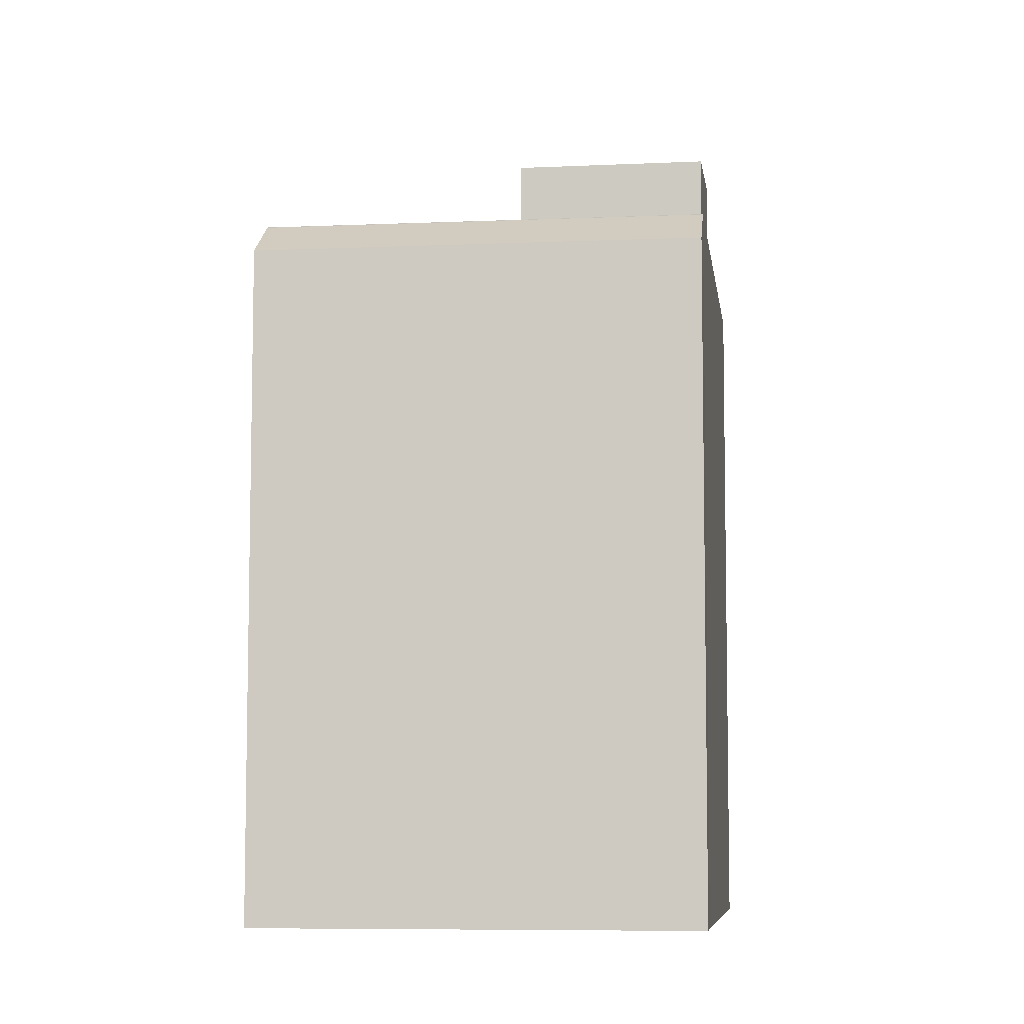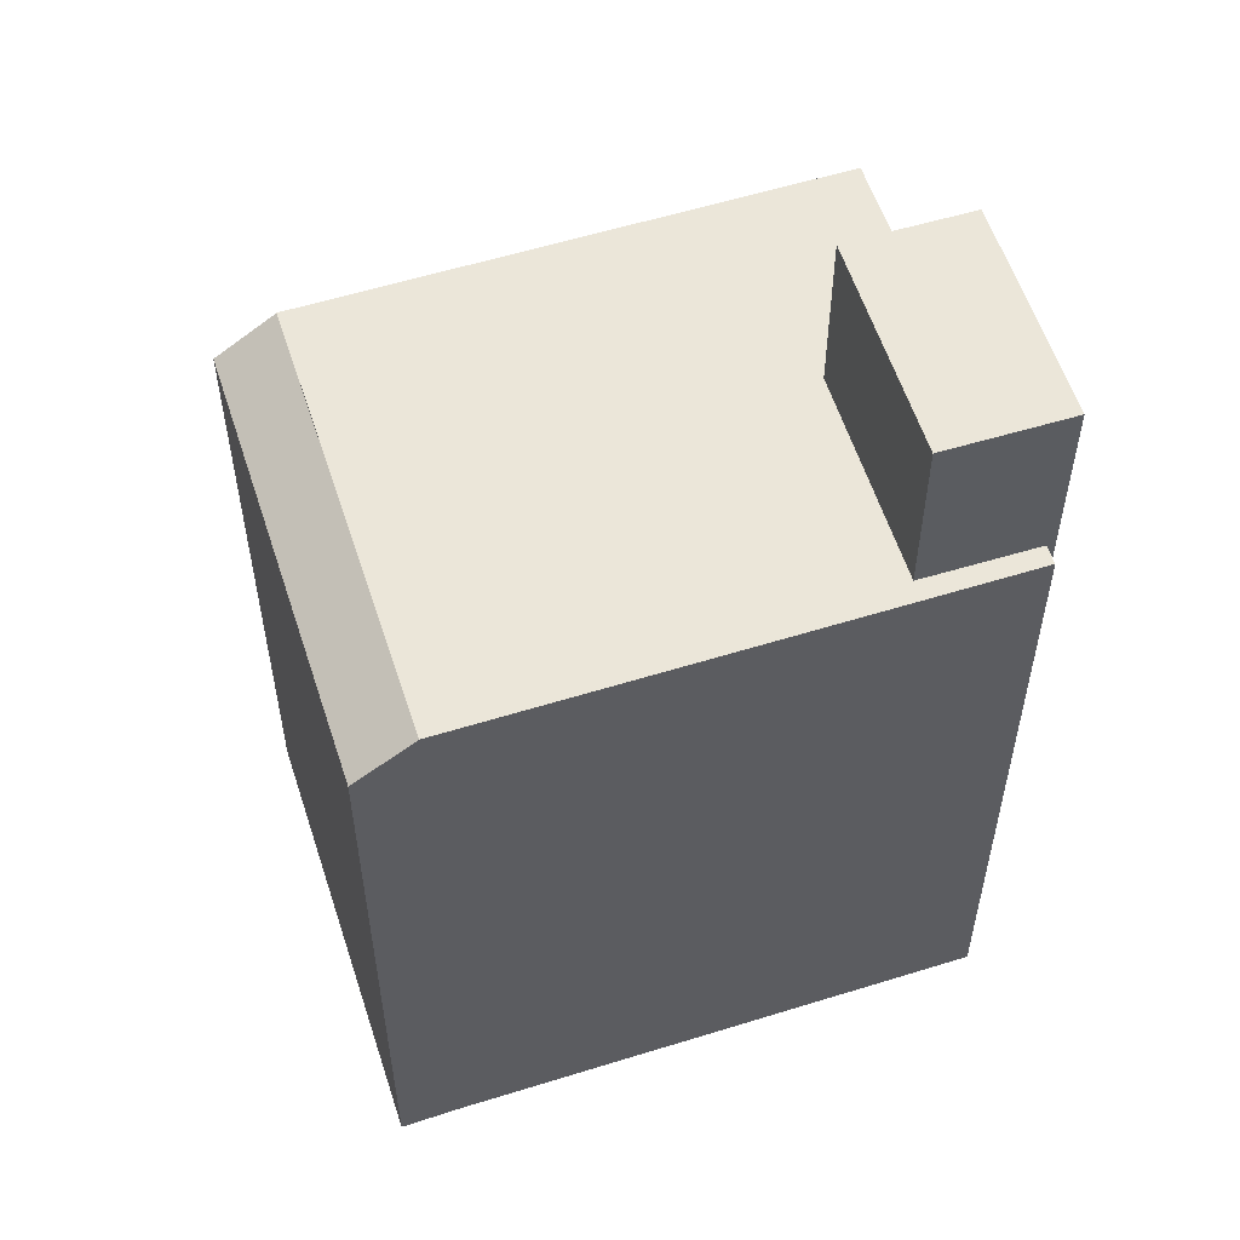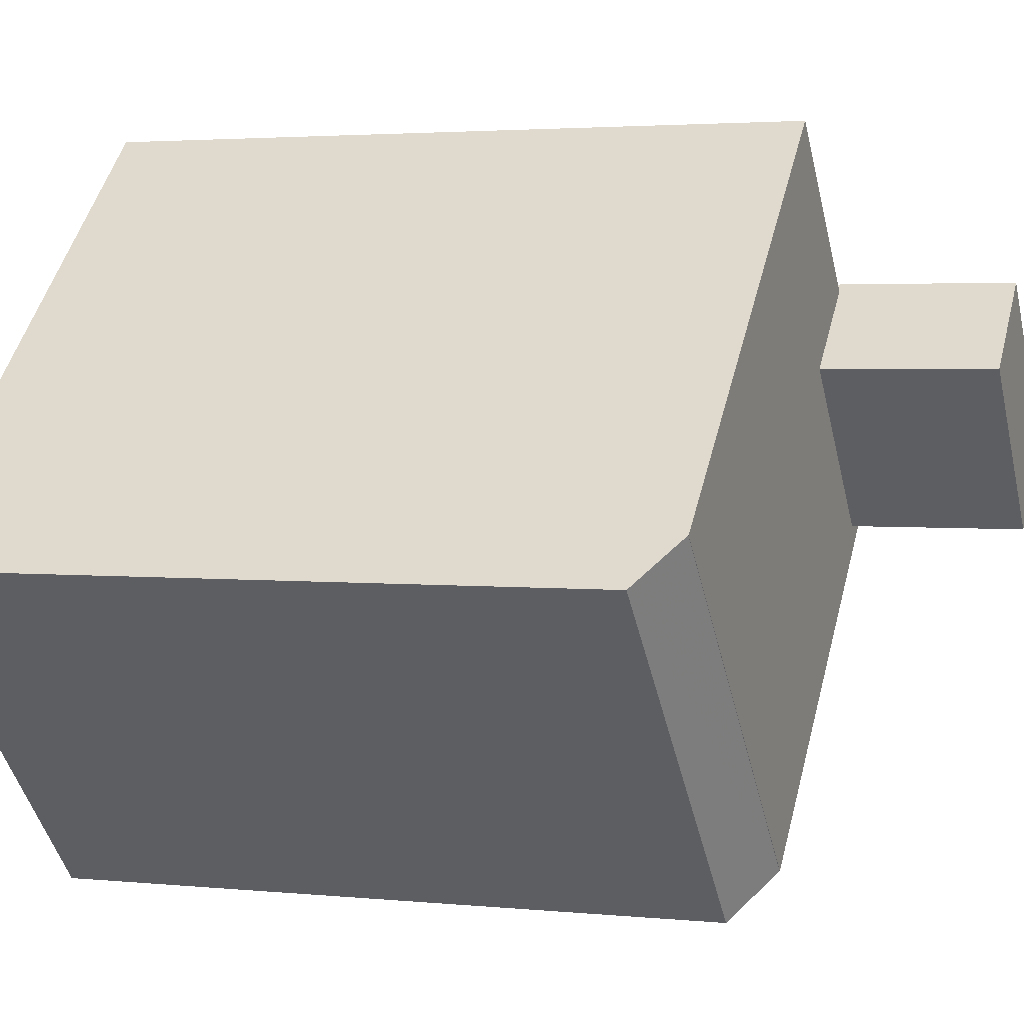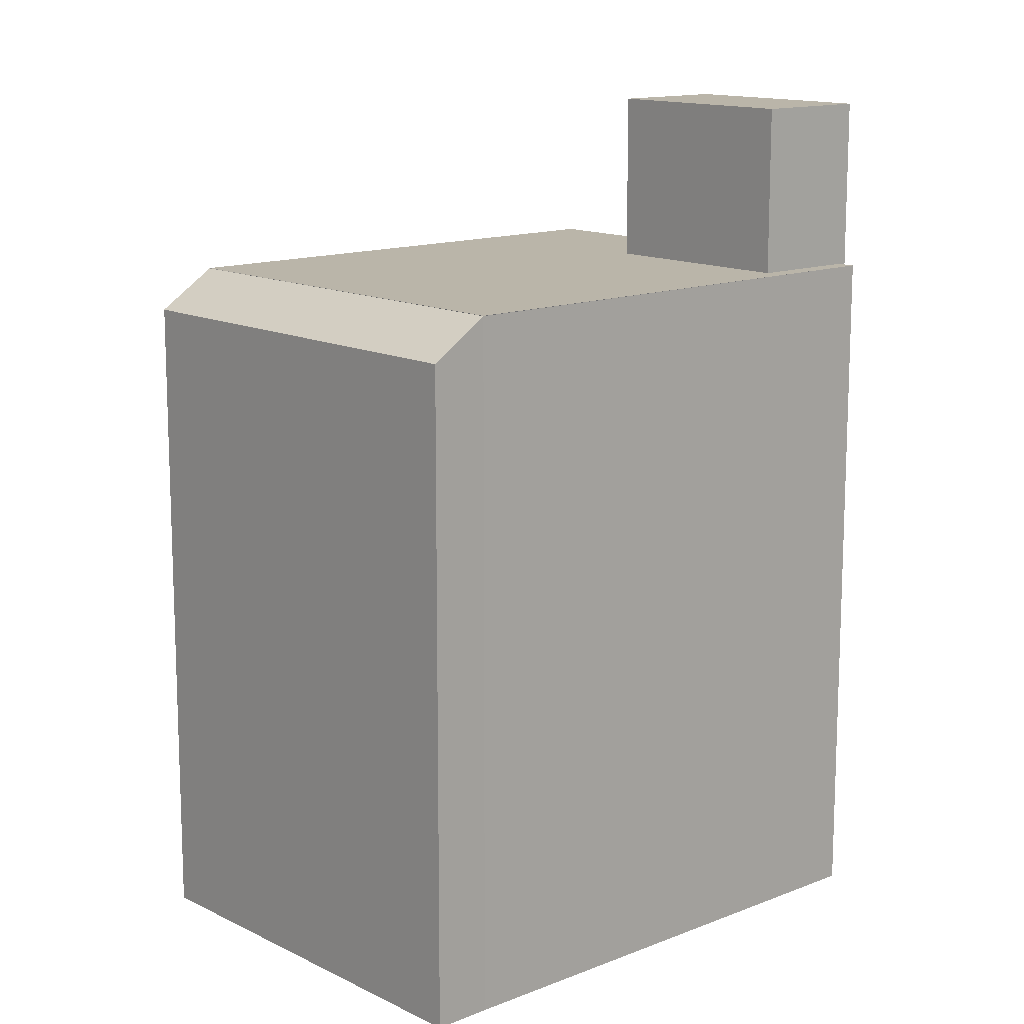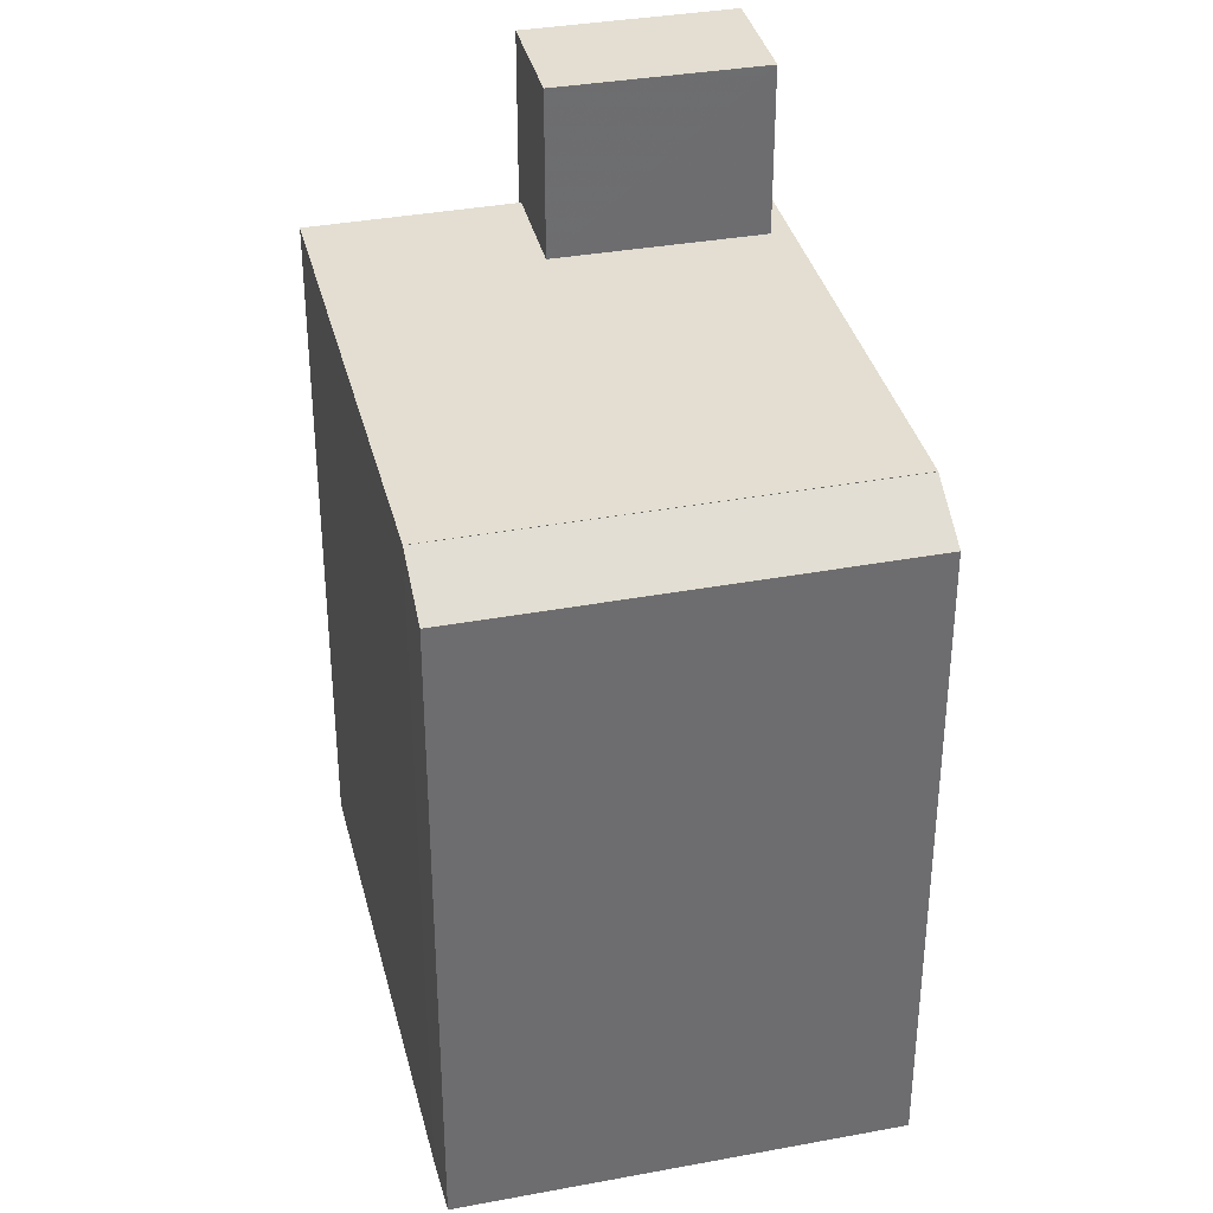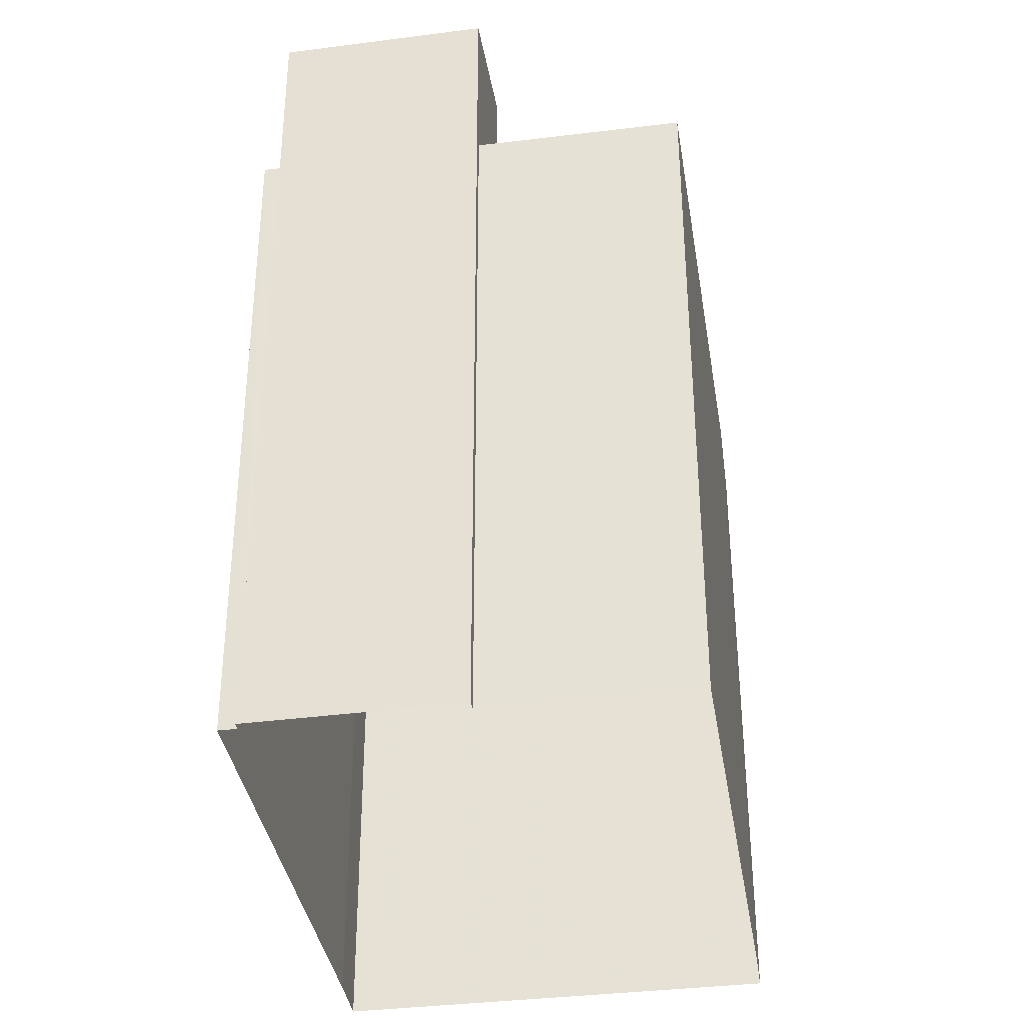
<metadata>
{"format":"obj","ext":"obj","renderer":"f3d","projection":"perspective","resolution":1024,"background":"white","views":[{"elev":-7.4,"azim":-39.5,"up":"+Z"},{"elev":56.9,"azim":25.3,"up":"+Z"},{"elev":2.8,"azim":-70.3,"up":"+Y"},{"elev":13.5,"azim":1.4,"up":"+Z"},{"elev":36.3,"azim":-60.4,"up":"+Z"},{"elev":-36.8,"azim":142.3,"up":"+Z"}]}
</metadata>
<code>
v -8743 -3.649e+04 10.96
v -8736 -3.648e+04 10.96
v -8733 -3.648e+04 10.96
v -8743 -3.649e+04 10.96
v -8737 -3.649e+04 10.96
v -8738 -3.649e+04 10.96
v -8730 -3.649e+04 10.96
v -8733 -3.648e+04 10.96
v -8730 -3.649e+04 10.96
v -8730 -3.649e+04 10.96
v -8732 -3.649e+04 23.57
v -8730 -3.649e+04 23.57
v -8730 -3.649e+04 23.57
v -8737 -3.649e+04 23.57
v -8736 -3.648e+04 23.57
v -8742 -3.649e+04 23.57
v -8734 -3.649e+04 23.57
v -8733 -3.648e+04 23.57
v -8737 -3.649e+04 23.56
v -8743 -3.649e+04 22.88
v -8738 -3.649e+04 22.88
v -8742 -3.649e+04 23.57
v -8734 -3.649e+04 26.64
v -8732 -3.649e+04 26.64
v -8730 -3.649e+04 26.64
v -8733 -3.648e+04 26.64
f 1 2 3
f 4 1 5
f 6 4 5
f 7 3 8
f 7 8 9
f 10 5 7
f 1 3 5
f 5 3 7
f 11 12 13
f 12 11 14
f 15 16 17
f 18 15 17
f 16 14 17
f 17 14 11
f 19 20 21
f 19 22 20
f 23 24 25
f 26 23 25
f 7 12 10
f 7 13 12
f 18 2 15
f 18 3 2
f 5 10 19
f 19 12 14
f 19 10 12
f 1 22 2
f 2 22 15
f 22 16 15
f 22 14 16
f 22 19 14
f 21 4 6
f 21 20 4
f 20 1 4
f 20 22 1
f 21 6 5
f 19 21 5
f 24 13 25
f 25 13 9
f 24 11 13
f 9 13 7
f 17 23 18
f 3 18 8
f 8 18 26
f 18 23 26
f 25 9 8
f 26 25 8
f 17 24 23
f 17 11 24

</code>
